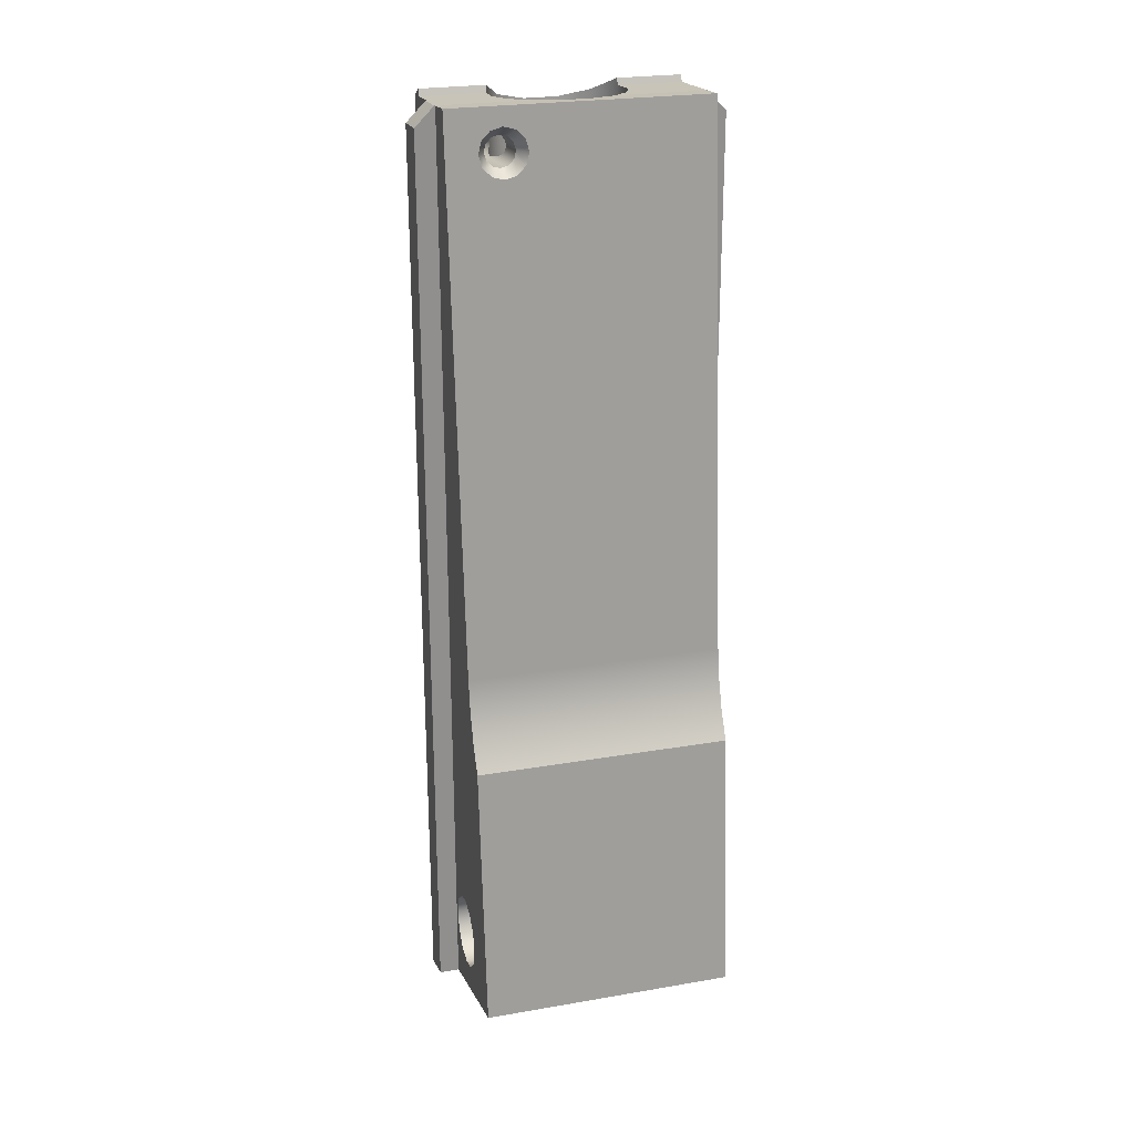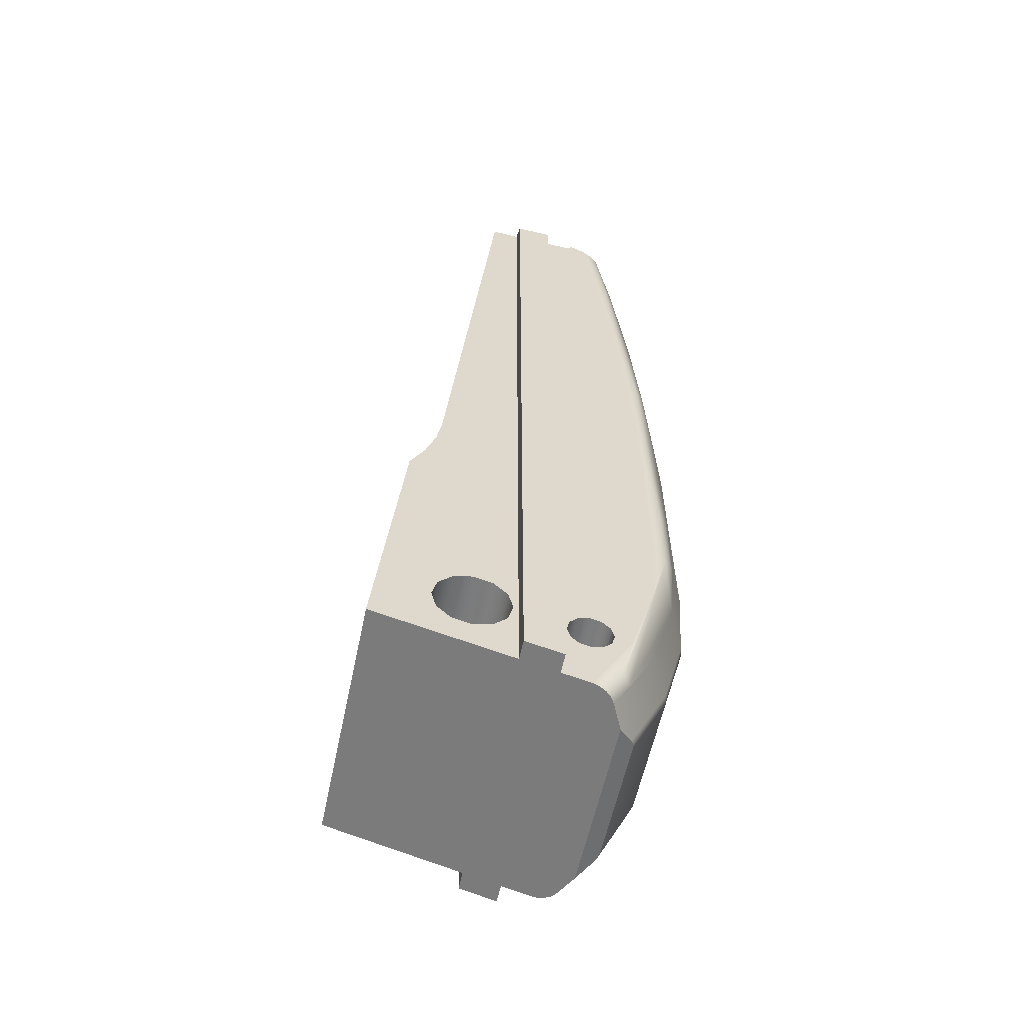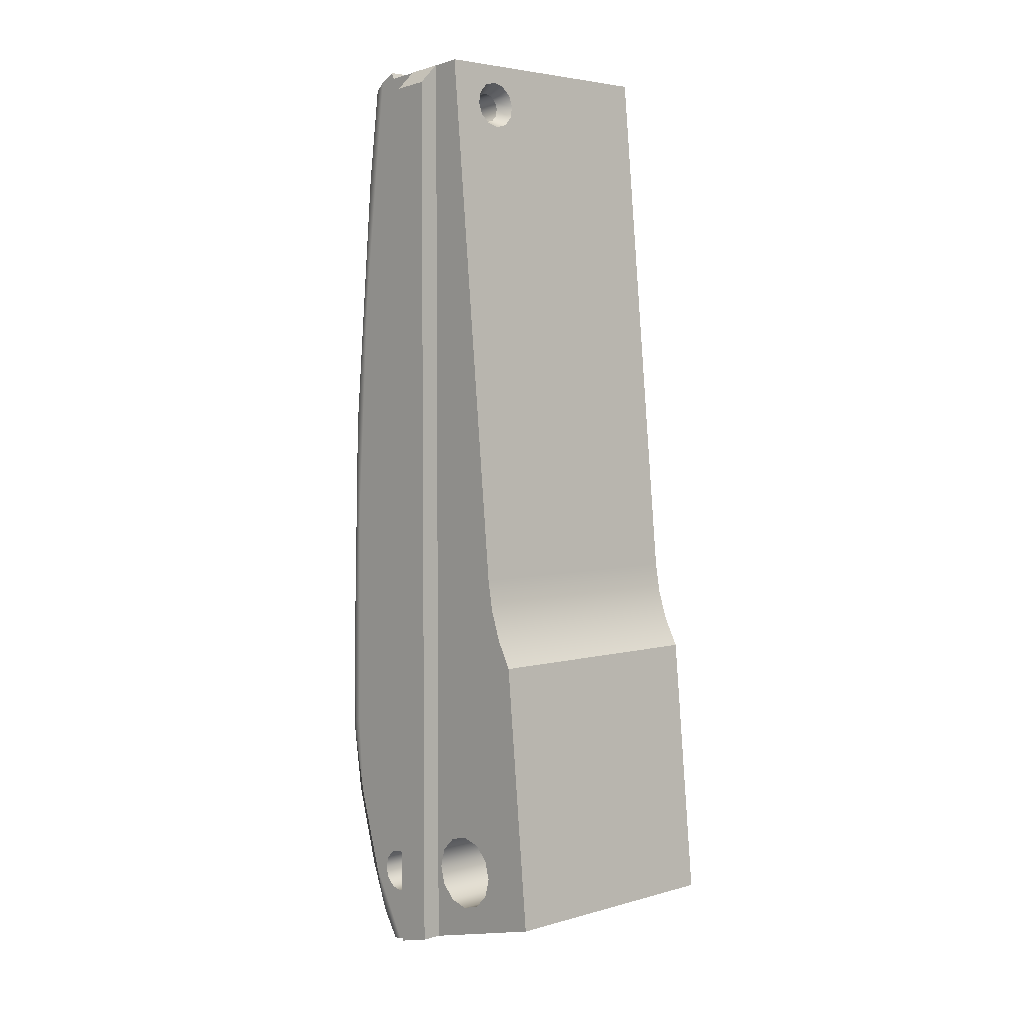
<metadata>
{"format":"obj","ext":"obj","renderer":"f3d","projection":"perspective","resolution":1024,"background":"white","views":[{"elev":24.4,"azim":74.2,"up":"+Y"},{"elev":-58.3,"azim":168.1,"up":"+Y"},{"elev":4.0,"azim":47.1,"up":"+Y"}]}
</metadata>
<code>
g Solid1
v 0.008434 -0.0876 0.1055
v 0.006062 -0.06296 0.1121
v 0.004326 -0.04492 0.1303
v 0.00369 -0.03832 0.155
v 0.004326 -0.04492 0.1797
v 0.006062 -0.06296 0.1979
v 0.008434 -0.0876 0.2045
v 0.01081 -0.1122 0.1979
v 0.01254 -0.1303 0.1797
v 0.01318 -0.1369 0.155
v 0.01254 -0.1303 0.1303
v 0.01081 -0.1122 0.1121
v -0.0226 -0.09058 0.1235
v -0.02109 -0.1063 0.1277
v -0.01998 -0.1177 0.1393
v -0.01958 -0.1219 0.155
v -0.01998 -0.1177 0.1708
v -0.02109 -0.1063 0.1823
v -0.0226 -0.09058 0.1865
v -0.02411 -0.07491 0.1823
v -0.02521 -0.06343 0.1708
v -0.02562 -0.05923 0.155
v -0.02521 -0.06343 0.1393
v -0.02411 -0.07491 0.1277
v -0.3571 -0.1454 0.1329
v -0.357 -0.152 0.1428
v -0.3536 -0.1541 0.154
v -0.3476 -0.1515 0.166
v -0.342 -0.1448 0.1761
v -0.3371 -0.1345 0.1834
v -0.3339 -0.122 0.1865
v -0.3331 -0.1088 0.1843
v -0.335 -0.09802 0.177
v -0.3393 -0.09144 0.166
v -0.3447 -0.08997 0.154
v -0.3488 -0.09278 0.1429
v -0.3508 -0.09962 0.1329
v -0.3523 -0.1101 0.1259
v -0.354 -0.1225 0.1235
v -0.3557 -0.1349 0.1259
v -0.1689 -0.07684 0.14
v -0.1289 -0.07705 0.1342
v -0.1116 -0.08282 0.128
v -0.1047 -0.08909 0.1249
v -0.1023 -0.09355 0.1239
v -0.1013 -0.09843 0.1235
v -0.1017 -0.1034 0.1239
v -0.1035 -0.1081 0.125
v -0.1095 -0.1154 0.1281
v -0.1256 -0.1243 0.1342
v -0.1649 -0.1321 0.14
v -0.2049 -0.1319 0.1342
v -0.2222 -0.1261 0.128
v -0.2292 -0.1199 0.1249
v -0.2316 -0.1154 0.1239
v -0.2326 -0.1105 0.1235
v -0.2321 -0.1055 0.1239
v -0.2303 -0.1008 0.125
v -0.2244 -0.09354 0.1281
v -0.2082 -0.08467 0.1342
v -0.3345 -0.1497 0.1425
v -0.3342 -0.1522 0.155
v -0.3347 -0.148 0.1708
v -0.3403 -0.08953 0.155
v -0.3373 -0.1209 0.1235
v -0.3347 -0.148 0.1393
v -0.3358 -0.1366 0.1277
v -0.3399 -0.09373 0.1393
v -0.3388 -0.1052 0.1277
v -0.4027 -0.6008 0.154
v -0.4294 -1.049 0.154
v -0.4337 -1.499 0.154
v -0.3936 -1.499 0.2401
v -0.3879 -1.014 0.2401
v -0.356 -0.529 0.2401
v -0.2979 -0.04682 0.2401
v -0.3419 -0.07021 0.154
v -0.3428 -0.0768 0.154
v -0.3438 -0.08338 0.154
v -0.4069 -0.5949 0.1329
v -0.434 -1.046 0.1329
v -0.4384 -1.499 0.1329
v -0.3456 -0.07219 0.144
v -0.347 -0.07294 0.1329
v -0.3483 -0.08183 0.1329
v -0.3495 -0.09072 0.1329
v -0.1396 -0.01155 0.271
v -0.1396 -0.05165 0.311
v -0.06158 -0.04603 0.311
v -0.06158 -0.00593 0.271
v -0.1396 -0.01155 0.269
v -0.1396 -1.982 0.269
v -0.1396 -1.982 0.311
v -0.06158 -0.00593 0.269
v -0.06158 -0.00593 0.0838
v -0.1025 -0.008878 0.1206
v -0.1545 -0.01262 0.1387
v -0.2094 -0.01657 0.1353
v -0.2094 -0.01657 0.269
v -0.06158 -0.00593 -0.271
v -0.06158 -0.04603 -0.311
v -0.1396 -0.05165 -0.311
v -0.1396 -0.01155 -0.271
v -0.06158 -1.962 -0.311
v -0.1396 -1.982 -0.311
v -0.06158 -0.00593 -0.269
v -0.06158 -1.962 -0.269
v -0.3936 -1.499 -0.2401
v -0.3879 -1.014 -0.2401
v -0.356 -0.529 -0.2401
v -0.2979 -0.04682 -0.2401
v -0.2885 -0.04185 -0.2529
v -0.2762 -0.03531 -0.2619
v -0.2481 -0.02034 -0.269
v -0.3088 -0.5113 -0.269
v -0.3423 -1.005 -0.269
v -0.3482 -1.5 -0.269
v -0.3486 -1.5 -0.269
v -0.3625 -1.499 -0.2669
v -0.3753 -1.499 -0.2611
v -0.3859 -1.499 -0.2519
v -0.3926 -1.36 -0.244
v -0.3743 -1.36 -0.2623
v -0.375 -0.7977 -0.244
v -0.3567 -0.7989 -0.2623
v -0.322 -0.2378 -0.244
v -0.3039 -0.2401 -0.2623
v -0.3353 -1.675 -0.269
v -0.2846 -1.844 -0.269
v -0.1987 -1.997 -0.269
v -0.213 -2.001 -0.267
v -0.226 -2.004 -0.2614
v -0.2372 -2.007 -0.2523
v -0.2455 -2.009 -0.2401
v -0.3306 -1.851 -0.2401
v -0.3807 -1.678 -0.2401
v -0.3737 -1.528 -0.2623
v -0.392 -1.528 -0.244
v -0.2621 -1.945 -0.2623
v -0.2779 -1.954 -0.244
v -0.4337 -1.499 -0.154
v -0.4284 -1.021 -0.154
v -0.3978 -0.5446 -0.154
v -0.3419 -0.07021 -0.154
v -0.2703 -2.016 -0.1883
v -0.3002 -1.999 -0.154
v -0.3773 -1.842 -0.154
v -0.4223 -1.673 -0.154
v -0.1396 -1.982 -0.269
v 0.2279 -1.887 -0.269
v 0.2279 -1.887 0.269
v -0.06158 -1.962 0.269
v -0.06158 -1.962 0.311
v -0.1987 -1.997 0.269
v -0.213 -2.001 0.267
v -0.226 -2.004 0.2614
v -0.2372 -2.007 0.2523
v -0.2455 -2.009 0.2401
v -0.2703 -2.016 0.1883
v -0.3482 -1.5 0.269
v -0.3423 -1.005 0.269
v -0.3088 -0.5113 0.269
v -0.2481 -0.02034 0.269
v -0.2762 -0.03531 0.2619
v -0.2885 -0.04185 0.2529
v -0.3859 -1.499 0.2519
v -0.3753 -1.499 0.2611
v -0.3625 -1.499 0.2669
v -0.3486 -1.5 0.269
v -0.3743 -1.36 0.2623
v -0.3926 -1.36 0.244
v -0.3567 -0.7989 0.2623
v -0.375 -0.7977 0.244
v -0.3039 -0.2401 0.2623
v -0.322 -0.2378 0.244
v -0.3807 -1.678 0.2401
v -0.3306 -1.851 0.2401
v -0.2846 -1.844 0.269
v -0.3353 -1.675 0.269
v -0.392 -1.528 0.244
v -0.3737 -1.528 0.2623
v -0.2779 -1.954 0.244
v -0.2621 -1.945 0.2623
v -0.1548 -1.838 0.269
v -0.1611 -1.861 0.269
v -0.1783 -1.879 0.269
v -0.2018 -1.885 0.269
v -0.2253 -1.879 0.269
v -0.2425 -1.861 0.269
v -0.2488 -1.838 0.269
v -0.2425 -1.814 0.269
v -0.2253 -1.797 0.269
v -0.2018 -1.791 0.269
v -0.1783 -1.797 0.269
v -0.1611 -1.814 0.269
v -0.2154 -0.002965 0.269
v -0.3086 -1.994 0.1329
v -0.3062 -1.995 0.1445
v -0.3002 -1.999 0.154
v -0.3773 -1.842 0.154
v -0.4223 -1.673 0.154
v -0.4274 -1.671 0.1329
v -0.3836 -1.838 0.1329
v -0.4384 -1.499 -0.1329
v -0.4274 -1.671 -0.1329
v -0.3836 -1.838 -0.1329
v -0.3086 -1.994 -0.1329
v -0.347 -0.07294 -0.1329
v -0.4026 -0.5464 -0.1329
v -0.4331 -1.022 -0.1329
v -0.3456 -0.07219 -0.144
v -0.2154 -0.002965 0.1338
v -0.2734 -0.0338 0.09685
v -0.3066 -0.05145 0.03527
v -0.3066 -0.05145 -0.03527
v -0.2734 -0.0338 -0.09685
v -0.2154 -0.002965 -0.1338
v -0.2154 -0.002965 -0.269
v -0.3062 -1.995 -0.1445
v -0.2094 -0.01657 -0.269
v -0.1396 -0.01155 -0.269
v -0.1548 -1.838 -0.269
v -0.1611 -1.814 -0.269
v -0.1783 -1.797 -0.269
v -0.2018 -1.791 -0.269
v -0.2253 -1.797 -0.269
v -0.2425 -1.814 -0.269
v -0.2488 -1.838 -0.269
v -0.2425 -1.861 -0.269
v -0.2253 -1.879 -0.269
v -0.2018 -1.885 -0.269
v -0.1783 -1.879 -0.269
v -0.1611 -1.861 -0.269
v 0.1084 -1.798 -0.269
v 0.0977 -1.838 -0.269
v 0.06842 -1.867 -0.269
v 0.02842 -1.878 -0.269
v -0.01158 -1.867 -0.269
v -0.04086 -1.838 -0.269
v -0.05158 -1.798 -0.269
v -0.04086 -1.758 -0.269
v -0.01158 -1.728 -0.269
v 0.02842 -1.718 -0.269
v 0.06842 -1.728 -0.269
v 0.0977 -1.758 -0.269
v 0.1084 -1.798 0.269
v 0.0977 -1.758 0.269
v 0.06842 -1.728 0.269
v 0.02842 -1.718 0.269
v -0.01158 -1.728 0.269
v -0.04086 -1.758 0.269
v -0.05158 -1.798 0.269
v -0.04086 -1.838 0.269
v -0.01158 -1.867 0.269
v 0.02842 -1.878 0.269
v 0.06842 -1.867 0.269
v 0.0977 -1.838 0.269
v 0.08628 -1.672 -0
v 0.06757 -1.673 -0.07
v 0.01646 -1.677 -0.1212
v -0.05336 -1.682 -0.14
v -0.1232 -1.687 -0.1212
v -0.1743 -1.69 -0.07
v -0.193 -1.692 0
v -0.1743 -1.69 0.07
v -0.1232 -1.687 0.1212
v -0.05336 -1.682 0.14
v 0.01646 -1.677 0.1212
v 0.06757 -1.673 0.07
v -0.03703 -0.003566 0.02972
v -0.03703 -0.003566 -0.02972
v -0.06158 -0.00593 -0.0838
v -0.1025 -0.008878 -0.1206
v -0.1545 -0.01262 -0.1387
v -0.2094 -0.01657 -0.1353
v 0.02121 -0.768 0
v -0.1882 -0.783 0.1212
v -0.1184 -0.778 0.14
v -0.04861 -0.773 0.1212
v -0.1184 -0.778 -0.14
v -0.1882 -0.783 -0.1212
v -0.2394 -0.7867 -0.07
v -0.2581 -0.7881 0
v -0.2394 -0.7867 0.07
v 0.002502 -0.7693 0.07
v 0.002502 -0.7693 -0.07
v -0.04861 -0.773 -0.1212
v 0 0 0.269
v 0 0 -0.269
v 0.1093 -1.135 -0.269
v 0.1208 -1.2 -0.269
v 0.1423 -1.263 -0.269
v 0.1734 -1.321 -0.269
v 0.1734 -1.321 0.269
v 0.1423 -1.263 0.269
v 0.1208 -1.2 0.269
v 0.1093 -1.135 0.269
f 2 24 1
f 1 24 13
f 1 13 12
f 12 13 14
f 12 14 11
f 11 14 15
f 11 15 10
f 10 15 16
f 10 16 9
f 9 16 17
f 9 17 8
f 8 17 18
f 8 18 7
f 7 18 19
f 7 19 6
f 6 19 20
f 6 20 5
f 5 20 21
f 5 21 4
f 4 21 22
f 4 22 3
f 3 22 23
f 3 23 2
f 2 23 24
f 26 66 25
f 25 66 52
f 25 52 53
f 66 26 61
f 61 26 27
f 61 27 62
f 62 27 28
f 62 28 16
f 16 28 17
f 17 28 63
f 17 63 29
f 29 63 28
f 17 29 18
f 18 29 30
f 18 30 19
f 19 30 31
f 19 31 32
f 19 32 20
f 20 32 33
f 20 33 21
f 21 33 34
f 21 34 22
f 22 34 64
f 22 64 41
f 41 64 36
f 41 36 68
f 68 36 37
f 68 37 60
f 60 37 59
f 59 37 69
f 59 69 58
f 58 69 38
f 58 38 57
f 57 38 39
f 57 39 65
f 65 39 55
f 65 55 56
f 34 35 64
f 64 35 36
f 37 38 69
f 39 40 55
f 55 40 54
f 54 40 67
f 54 67 53
f 53 67 25
f 40 25 67
f 22 41 23
f 23 41 42
f 23 42 24
f 24 42 43
f 24 43 44
f 24 44 13
f 13 44 45
f 13 45 46
f 46 47 13
f 13 47 48
f 13 48 14
f 14 48 49
f 14 49 50
f 14 50 15
f 15 50 51
f 15 51 16
f 16 51 61
f 16 61 62
f 61 51 66
f 66 51 52
f 56 57 65
f 60 41 68
f 35 34 79
f 79 34 78
f 78 34 77
f 77 34 33
f 77 33 76
f 76 33 32
f 76 32 31
f 31 30 76
f 76 30 75
f 75 30 29
f 75 29 28
f 28 27 75
f 75 27 70
f 75 70 74
f 74 70 71
f 74 71 73
f 73 71 72
f 27 26 70
f 70 26 80
f 70 80 81
f 26 25 80
f 70 81 71
f 71 81 82
f 71 82 72
f 37 36 86
f 86 36 85
f 85 36 84
f 84 36 83
f 83 36 35
f 83 35 79
f 79 78 83
f 83 78 77
f 88 89 87
f 87 89 90
f 93 88 92
f 92 88 87
f 92 87 91
f 87 90 91
f 91 90 94
f 91 94 96
f 96 94 95
f 96 97 91
f 91 97 99
f 99 97 98
f 100 101 103
f 103 101 102
f 101 104 102
f 102 104 105
f 104 101 107
f 107 101 100
f 107 100 106
f 121 108 122
f 122 108 109
f 122 109 125
f 125 109 124
f 125 124 110
f 110 124 109
f 111 126 110
f 110 126 127
f 110 127 125
f 125 127 115
f 125 115 116
f 111 112 126
f 126 112 127
f 112 113 127
f 127 113 114
f 127 114 115
f 117 118 116
f 116 118 119
f 116 119 123
f 123 119 120
f 123 120 121
f 123 121 122
f 125 116 123
f 125 123 122
f 118 117 137
f 137 117 128
f 137 128 139
f 139 128 129
f 139 129 131
f 131 129 130
f 131 132 139
f 139 132 133
f 139 133 140
f 140 133 134
f 140 134 135
f 135 136 140
f 140 136 137
f 140 137 139
f 137 136 138
f 138 136 108
f 138 108 121
f 138 121 137
f 137 121 120
f 137 120 119
f 119 118 137
f 111 110 144
f 144 110 143
f 143 110 109
f 143 109 142
f 142 109 108
f 142 108 141
f 141 108 148
f 148 108 136
f 148 136 147
f 147 136 135
f 147 135 146
f 146 135 134
f 146 134 145
f 133 132 134
f 134 132 131
f 134 131 130
f 134 130 145
f 145 130 149
f 145 149 159
f 159 149 92
f 159 92 154
f 105 104 149
f 149 104 107
f 149 107 92
f 92 107 152
f 92 152 93
f 93 152 153
f 107 150 152
f 152 150 151
f 159 154 158
f 158 154 155
f 158 155 156
f 156 157 158
f 160 161 169
f 169 161 168
f 168 161 170
f 168 170 167
f 167 170 166
f 166 170 171
f 166 171 73
f 73 171 74
f 74 171 170
f 74 170 172
f 172 170 161
f 172 161 162
f 172 162 174
f 174 162 163
f 174 163 164
f 164 165 174
f 174 165 175
f 174 175 75
f 75 175 76
f 76 175 165
f 74 173 75
f 75 173 172
f 75 172 174
f 172 173 74
f 166 73 180
f 180 73 176
f 180 176 181
f 181 176 183
f 181 183 179
f 179 183 178
f 178 183 155
f 178 155 154
f 176 177 183
f 183 177 182
f 183 182 157
f 157 182 158
f 158 182 177
f 157 156 183
f 183 156 155
f 160 169 179
f 179 169 168
f 179 168 181
f 181 168 167
f 181 167 166
f 181 166 180
f 185 92 184
f 184 92 91
f 184 91 195
f 195 91 194
f 194 91 99
f 194 99 193
f 193 99 192
f 192 99 162
f 192 162 191
f 191 162 161
f 191 161 178
f 178 161 179
f 179 161 160
f 185 186 92
f 92 186 154
f 154 186 187
f 154 187 188
f 188 189 154
f 154 189 178
f 178 189 190
f 178 190 191
f 196 163 99
f 99 163 162
f 197 198 203
f 203 198 200
f 203 200 201
f 198 199 200
f 203 201 202
f 202 201 72
f 202 72 82
f 197 203 207
f 207 203 206
f 206 203 205
f 205 203 202
f 205 202 204
f 204 202 82
f 40 208 25
f 25 208 209
f 25 209 80
f 80 209 210
f 80 210 81
f 81 210 204
f 81 204 82
f 40 39 208
f 208 39 38
f 208 38 86
f 86 38 37
f 86 85 208
f 208 85 84
f 113 216 114
f 114 216 217
f 114 217 218
f 113 112 216
f 216 112 111
f 216 111 215
f 215 111 144
f 215 144 208
f 208 144 211
f 215 208 214
f 214 208 84
f 214 84 77
f 77 84 83
f 77 76 214
f 214 76 213
f 213 76 165
f 213 165 164
f 164 163 213
f 213 163 212
f 212 163 196
f 208 211 209
f 209 211 143
f 209 143 142
f 211 144 143
f 209 142 210
f 210 142 141
f 210 141 204
f 146 219 147
f 147 219 206
f 147 206 148
f 148 206 205
f 148 205 141
f 141 205 204
f 219 207 206
f 198 207 199
f 199 207 219
f 199 219 146
f 198 197 207
f 146 145 199
f 199 145 159
f 117 116 128
f 128 116 129
f 129 116 227
f 129 227 228
f 116 115 227
f 227 115 226
f 226 115 220
f 226 220 225
f 225 220 224
f 224 220 221
f 224 221 223
f 223 221 222
f 222 221 149
f 222 149 233
f 233 149 232
f 232 149 130
f 232 130 231
f 231 130 230
f 230 130 229
f 229 130 129
f 229 129 228
f 115 114 220
f 220 114 218
f 159 158 199
f 199 158 177
f 199 177 200
f 200 177 176
f 200 176 201
f 201 176 73
f 201 73 72
f 235 257 234
f 234 257 246
f 234 246 245
f 245 246 247
f 245 247 244
f 244 247 248
f 244 248 243
f 243 248 249
f 243 249 242
f 242 249 250
f 242 250 241
f 241 250 251
f 241 251 240
f 240 251 252
f 240 252 239
f 239 252 253
f 239 253 238
f 238 253 254
f 238 254 237
f 237 254 255
f 237 255 236
f 236 255 256
f 236 256 235
f 235 256 257
f 233 185 222
f 222 185 184
f 222 184 223
f 223 184 195
f 223 195 224
f 224 195 194
f 224 194 225
f 225 194 193
f 225 193 226
f 226 193 192
f 226 192 227
f 227 192 191
f 227 191 228
f 228 191 190
f 228 190 229
f 229 190 189
f 229 189 230
f 230 189 188
f 230 188 231
f 231 188 187
f 231 187 232
f 232 187 186
f 232 186 233
f 233 186 185
f 258 259 269
f 269 259 268
f 268 259 260
f 268 260 267
f 267 260 261
f 267 261 266
f 266 261 262
f 266 262 265
f 265 262 263
f 265 263 264
f 60 98 41
f 41 98 97
f 41 97 42
f 42 97 96
f 42 96 43
f 43 96 44
f 44 96 45
f 45 96 46
f 46 96 279
f 46 279 47
f 47 279 48
f 48 279 49
f 49 279 50
f 50 279 278
f 50 278 51
f 51 278 52
f 52 278 277
f 52 277 53
f 53 277 54
f 54 277 55
f 55 277 56
f 56 277 213
f 56 213 57
f 57 213 212
f 57 212 58
f 58 212 59
f 59 212 60
f 60 212 98
f 275 217 281
f 281 217 216
f 281 216 282
f 282 216 215
f 282 215 283
f 283 215 214
f 283 214 284
f 284 214 213
f 284 213 277
f 96 95 279
f 279 95 285
f 279 285 269
f 269 285 258
f 258 285 276
f 258 276 259
f 259 276 286
f 259 286 260
f 260 286 287
f 260 287 261
f 261 287 280
f 261 280 262
f 262 280 281
f 262 281 263
f 263 281 282
f 263 282 264
f 264 282 283
f 264 283 265
f 265 283 284
f 265 284 266
f 266 284 277
f 266 277 267
f 267 277 278
f 267 278 268
f 268 278 279
f 268 279 269
f 95 270 285
f 285 270 276
f 270 271 276
f 276 271 286
f 271 272 286
f 286 272 287
f 272 273 287
f 287 273 274
f 287 274 280
f 280 274 275
f 280 275 281
f 272 271 106
f 106 271 289
f 289 271 270
f 289 270 288
f 288 270 94
f 94 270 95
f 212 196 98
f 98 196 99
f 94 90 152
f 152 90 89
f 152 89 153
f 221 103 149
f 149 103 102
f 149 102 105
f 89 88 153
f 153 88 93
f 245 292 234
f 234 292 293
f 234 293 150
f 292 245 291
f 291 245 244
f 291 244 290
f 290 244 243
f 290 243 242
f 241 106 242
f 242 106 289
f 242 289 290
f 241 240 106
f 106 240 107
f 107 240 239
f 107 239 238
f 238 237 107
f 107 237 236
f 107 236 150
f 150 236 235
f 150 235 234
f 257 151 246
f 246 151 294
f 246 294 295
f 257 256 151
f 151 256 152
f 152 256 255
f 152 255 254
f 254 253 152
f 152 253 252
f 152 252 94
f 94 252 251
f 94 251 250
f 249 297 250
f 250 297 288
f 250 288 94
f 249 248 297
f 297 248 296
f 296 248 247
f 296 247 295
f 295 247 246
f 2 1 289
f 289 1 12
f 289 12 290
f 290 12 11
f 290 11 297
f 297 11 10
f 297 10 9
f 9 8 297
f 297 8 288
f 288 8 7
f 288 7 6
f 6 5 288
f 288 5 4
f 288 4 289
f 289 4 3
f 289 3 2
f 290 297 291
f 291 297 296
f 291 296 292
f 292 296 295
f 292 295 293
f 293 295 294
f 294 151 293
f 293 151 150
f 217 275 218
f 218 275 220
f 100 103 106
f 106 103 221
f 106 221 273
f 273 221 274
f 274 221 220
f 274 220 275
f 273 272 106

</code>
